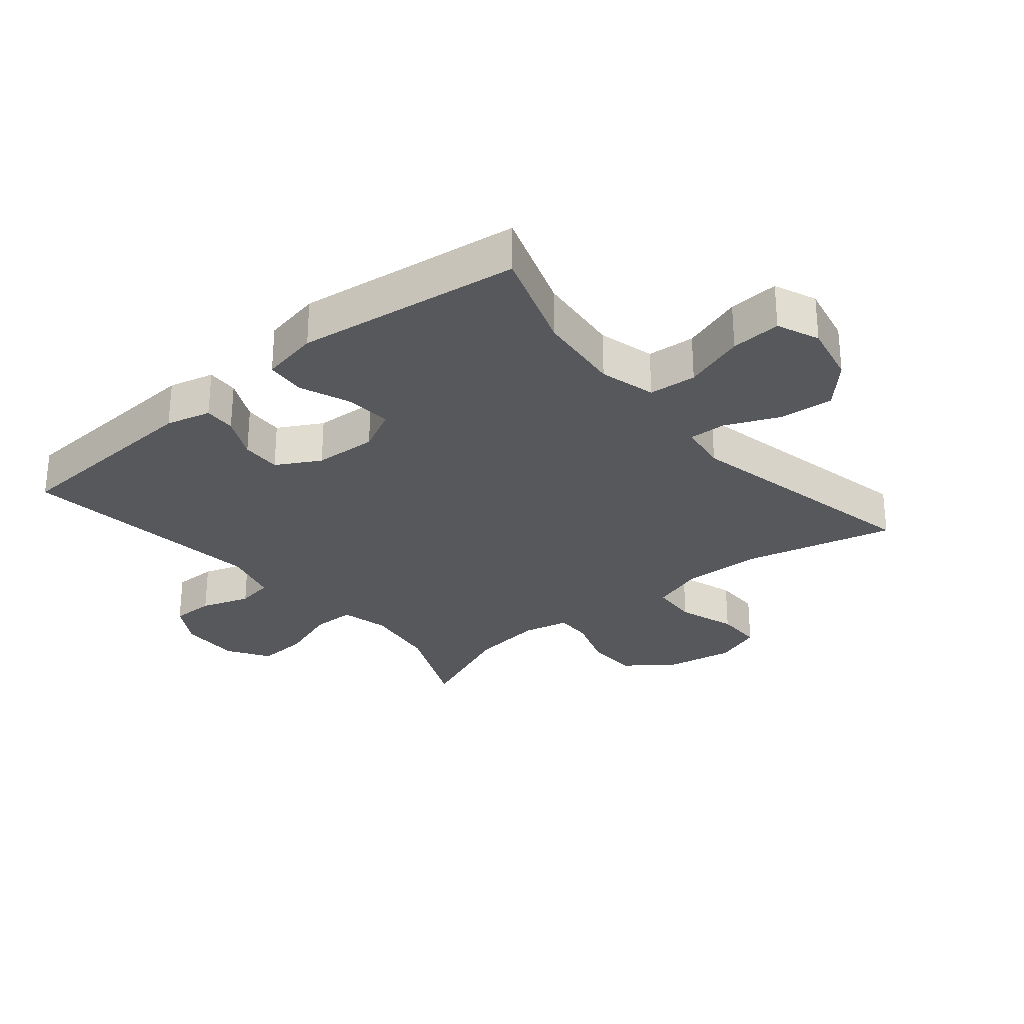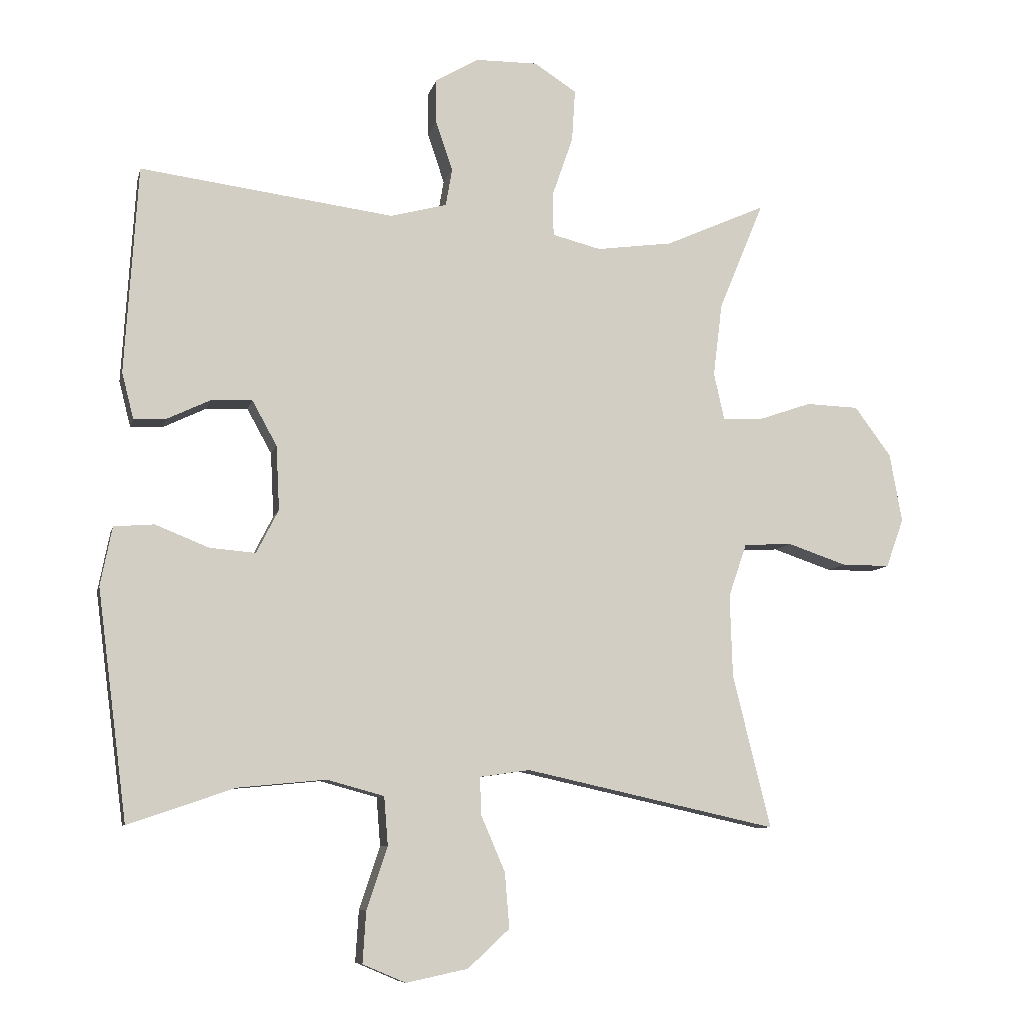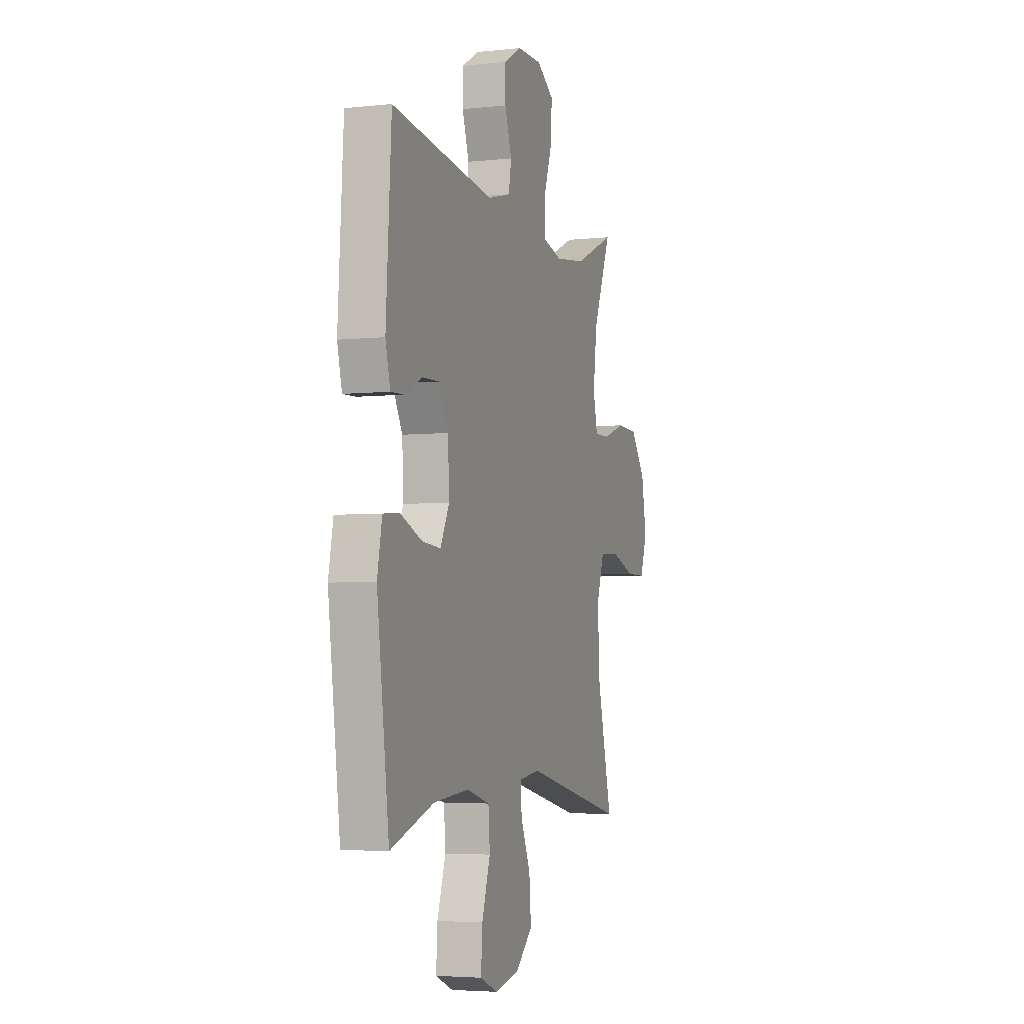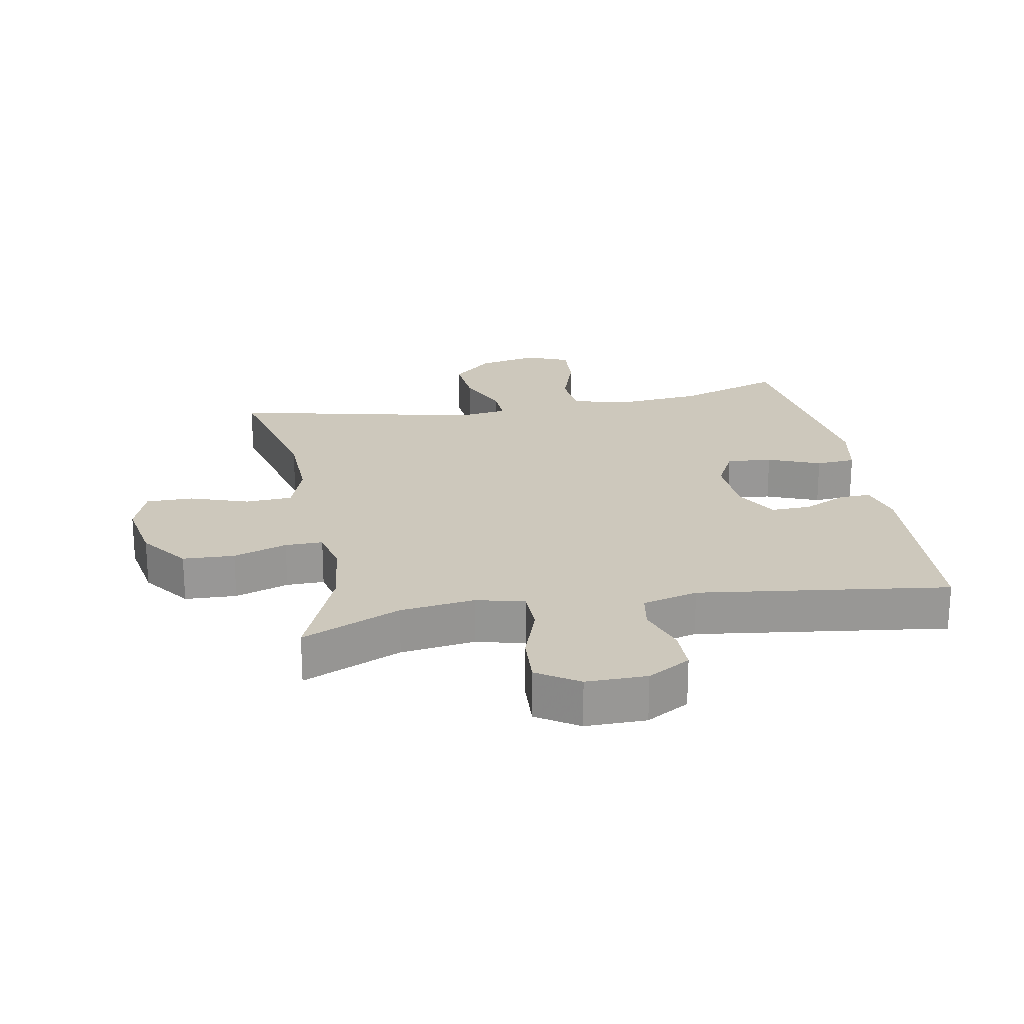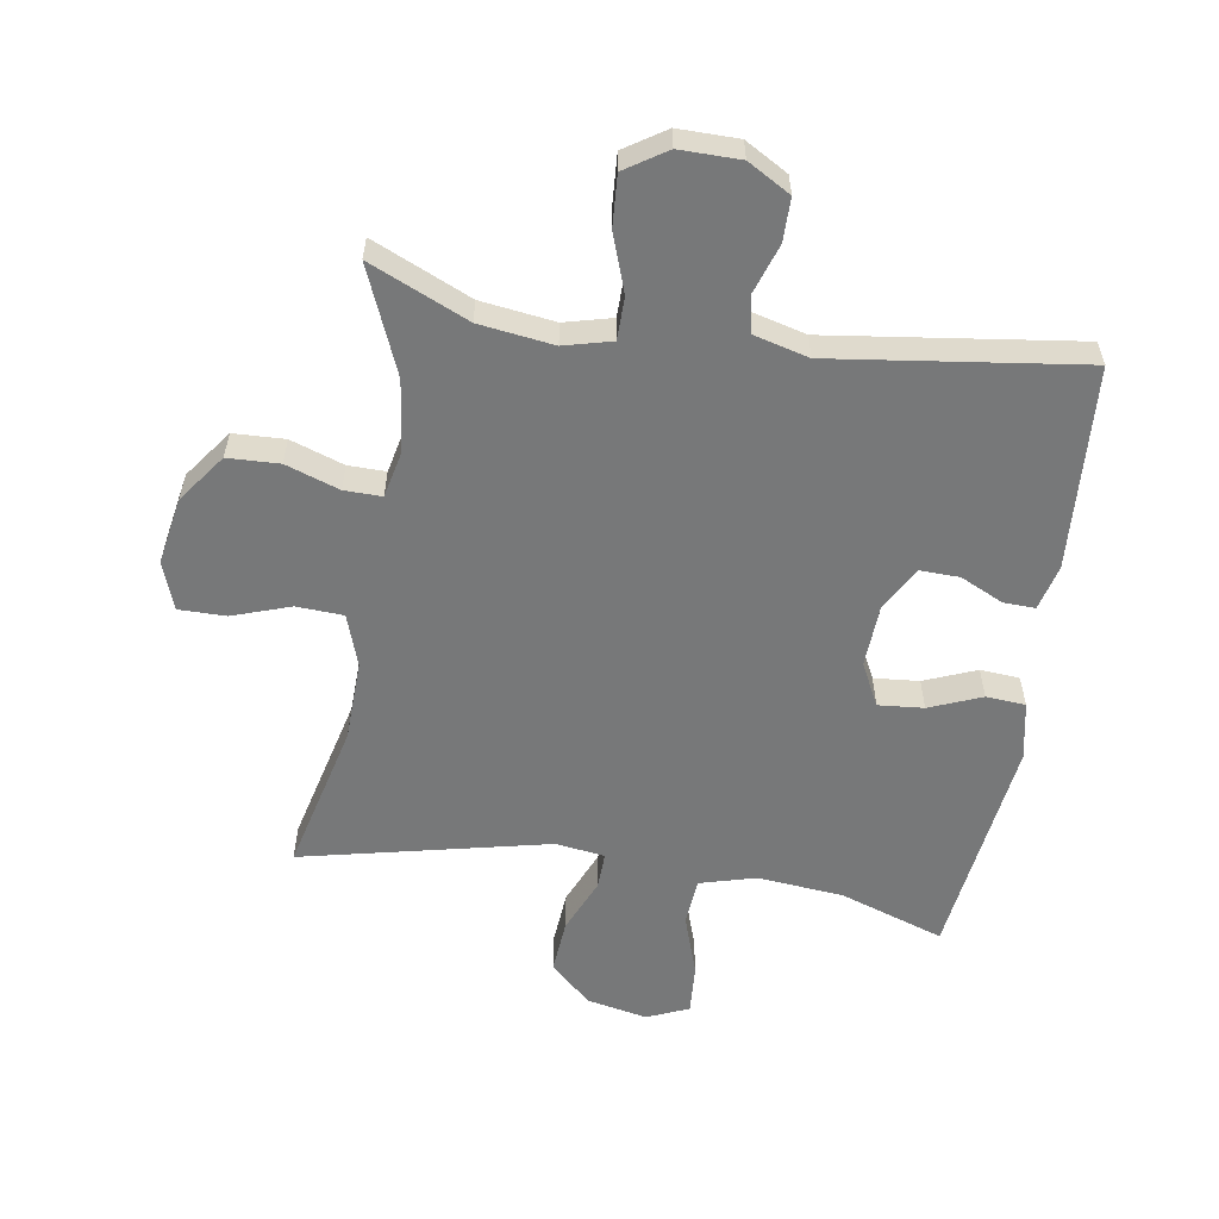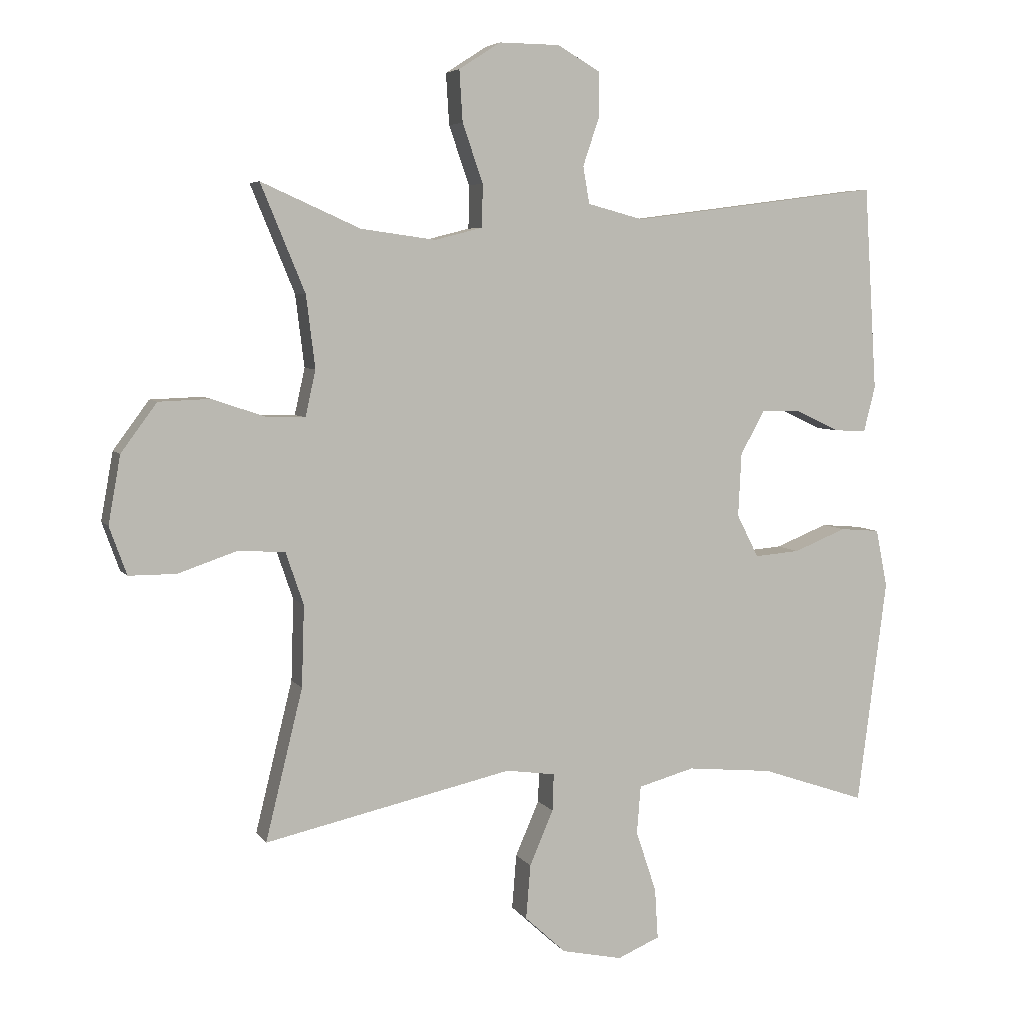
<metadata>
{"format":"obj","ext":"obj","renderer":"f3d","projection":"perspective","resolution":1024,"background":"white","views":[{"elev":-28.7,"azim":129.6,"up":"+Y"},{"elev":-8.4,"azim":167.3,"up":"+Z"},{"elev":-4.3,"azim":109.2,"up":"+Z"},{"elev":22.1,"azim":-10.4,"up":"+Y"},{"elev":-57.4,"azim":-8.9,"up":"+Y"},{"elev":5.5,"azim":-18.5,"up":"+Z"}]}
</metadata>
<code>
v -0.5 0.07 -0.5
v -0.442 0.07 -0.264
v -0.438 0.07 -0.137
v -0.466 0.07 -0.055
v -0.54 0.07 -0.051
v -0.631 0.07 -0.082
v -0.705 0.07 -0.082
v -0.732 0.07 -0.007
v -0.713 0.07 0.099
v -0.657 0.07 0.175
v -0.576 0.07 0.178
v -0.492 0.07 0.149
v -0.433 0.07 0.148
v -0.417 0.07 0.22
v -0.431 0.07 0.333
v -0.5 0.07 0.5
v -0.345 0.07 0.431
v -0.228 0.07 0.415
v -0.153 0.07 0.434
v -0.152 0.07 0.501
v -0.184 0.07 0.593
v -0.189 0.07 0.673
v -0.124 0.07 0.715
v -0.029 0.07 0.714
v 0.038 0.07 0.675
v 0.038 0.07 0.607
v 0.012 0.07 0.53
v 0.022 0.07 0.472
v 0.109 0.07 0.449
v 0.5 0.07 0.5
v 0.52 0.07 0.18
v 0.502 0.07 0.109
v 0.452 0.07 0.111
v 0.385 0.07 0.143
v 0.322 0.07 0.145
v 0.284 0.07 0.076
v 0.279 0.07 -0.023
v 0.313 0.07 -0.09
v 0.384 0.07 -0.084
v 0.466 0.07 -0.051
v 0.528 0.07 -0.056
v 0.546 0.07 -0.147
v 0.5 0.07 -0.5
v 0.336 0.07 -0.444
v 0.201 0.07 -0.431
v 0.113 0.07 -0.455
v 0.107 0.07 -0.53
v 0.139 0.07 -0.626
v 0.144 0.07 -0.705
v 0.078 0.07 -0.733
v -0.017 0.07 -0.713
v -0.081 0.07 -0.654
v -0.074 0.07 -0.569
v -0.037 0.07 -0.483
v -0.035 0.07 -0.425
v -0.112 0.07 -0.414
v -0.5 0 -0.5
v -0.442 0 -0.264
v -0.438 0 -0.137
v -0.466 0 -0.055
v -0.54 0 -0.051
v -0.631 0 -0.082
v -0.705 0 -0.082
v -0.732 0 -0.007
v -0.713 0 0.099
v -0.657 0 0.175
v -0.576 0 0.178
v -0.492 0 0.149
v -0.433 0 0.148
v -0.417 0 0.22
v -0.431 0 0.333
v -0.5 0 0.5
v -0.345 0 0.431
v -0.228 0 0.415
v -0.153 0 0.434
v -0.152 0 0.501
v -0.184 0 0.593
v -0.189 0 0.673
v -0.124 0 0.715
v -0.029 0 0.714
v 0.038 0 0.675
v 0.038 0 0.607
v 0.012 0 0.53
v 0.022 0 0.472
v 0.109 0 0.449
v 0.5 0 0.5
v 0.52 0 0.18
v 0.502 0 0.109
v 0.452 0 0.111
v 0.385 0 0.143
v 0.322 0 0.145
v 0.284 0 0.076
v 0.279 0 -0.023
v 0.313 0 -0.09
v 0.384 0 -0.084
v 0.466 0 -0.051
v 0.528 0 -0.056
v 0.546 0 -0.147
v 0.5 0 -0.5
v 0.336 0 -0.444
v 0.201 0 -0.431
v 0.113 0 -0.455
v 0.107 0 -0.53
v 0.139 0 -0.626
v 0.144 0 -0.705
v 0.078 0 -0.733
v -0.017 0 -0.713
v -0.081 0 -0.654
v -0.074 0 -0.569
v -0.037 0 -0.483
v -0.035 0 -0.425
v -0.112 0 -0.414
f 51 52 53 54
f 51 54 55
f 50 51 55
f 47 48 49 50
f 46 47 50 55
f 45 46 55
f 41 42 43 44
f 39 40 41 44
f 38 39 44 45
f 37 38 45 55
f 31 32 33 34
f 29 30 31 34
f 28 29 34 35
f 24 25 26 27
f 24 27 28
f 23 24 28
f 20 21 22 23
f 19 20 23 28
f 18 19 28 35
f 15 16 17
f 14 15 17 18
f 13 14 18 35
f 9 10 11 12
f 9 12 13
f 5 6 7 8
f 4 5 8 9
f 56 1 2
f 56 2 3
f 36 37 55 56
f 36 56 3 4
f 13 35 36
f 4 9 13 36
f 110 109 108 107
f 111 110 107
f 111 107 106
f 106 105 104 103
f 111 106 103 102
f 111 102 101
f 100 99 98 97
f 100 97 96 95
f 101 100 95 94
f 111 101 94 93
f 90 89 88 87
f 90 87 86 85
f 91 90 85 84
f 83 82 81 80
f 84 83 80
f 84 80 79
f 79 78 77 76
f 84 79 76 75
f 91 84 75 74
f 73 72 71
f 74 73 71 70
f 91 74 70 69
f 68 67 66 65
f 69 68 65
f 64 63 62 61
f 65 64 61 60
f 58 57 112
f 59 58 112
f 112 111 93 92
f 60 59 112 92
f 92 91 69
f 92 69 65 60
f 1 57 58 2
f 2 58 59 3
f 3 59 60 4
f 4 60 61 5
f 5 61 62 6
f 6 62 63 7
f 7 63 64 8
f 8 64 65 9
f 9 65 66 10
f 10 66 67 11
f 11 67 68 12
f 12 68 69 13
f 13 69 70 14
f 14 70 71 15
f 15 71 72 16
f 16 72 73 17
f 17 73 74 18
f 18 74 75 19
f 19 75 76 20
f 20 76 77 21
f 21 77 78 22
f 22 78 79 23
f 23 79 80 24
f 24 80 81 25
f 25 81 82 26
f 26 82 83 27
f 27 83 84 28
f 28 84 85 29
f 29 85 86 30
f 30 86 87 31
f 31 87 88 32
f 32 88 89 33
f 33 89 90 34
f 34 90 91 35
f 35 91 92 36
f 36 92 93 37
f 37 93 94 38
f 38 94 95 39
f 39 95 96 40
f 40 96 97 41
f 41 97 98 42
f 42 98 99 43
f 43 99 100 44
f 44 100 101 45
f 45 101 102 46
f 46 102 103 47
f 47 103 104 48
f 48 104 105 49
f 49 105 106 50
f 50 106 107 51
f 51 107 108 52
f 52 108 109 53
f 53 109 110 54
f 54 110 111 55
f 55 111 112 56
f 56 112 57 1

</code>
